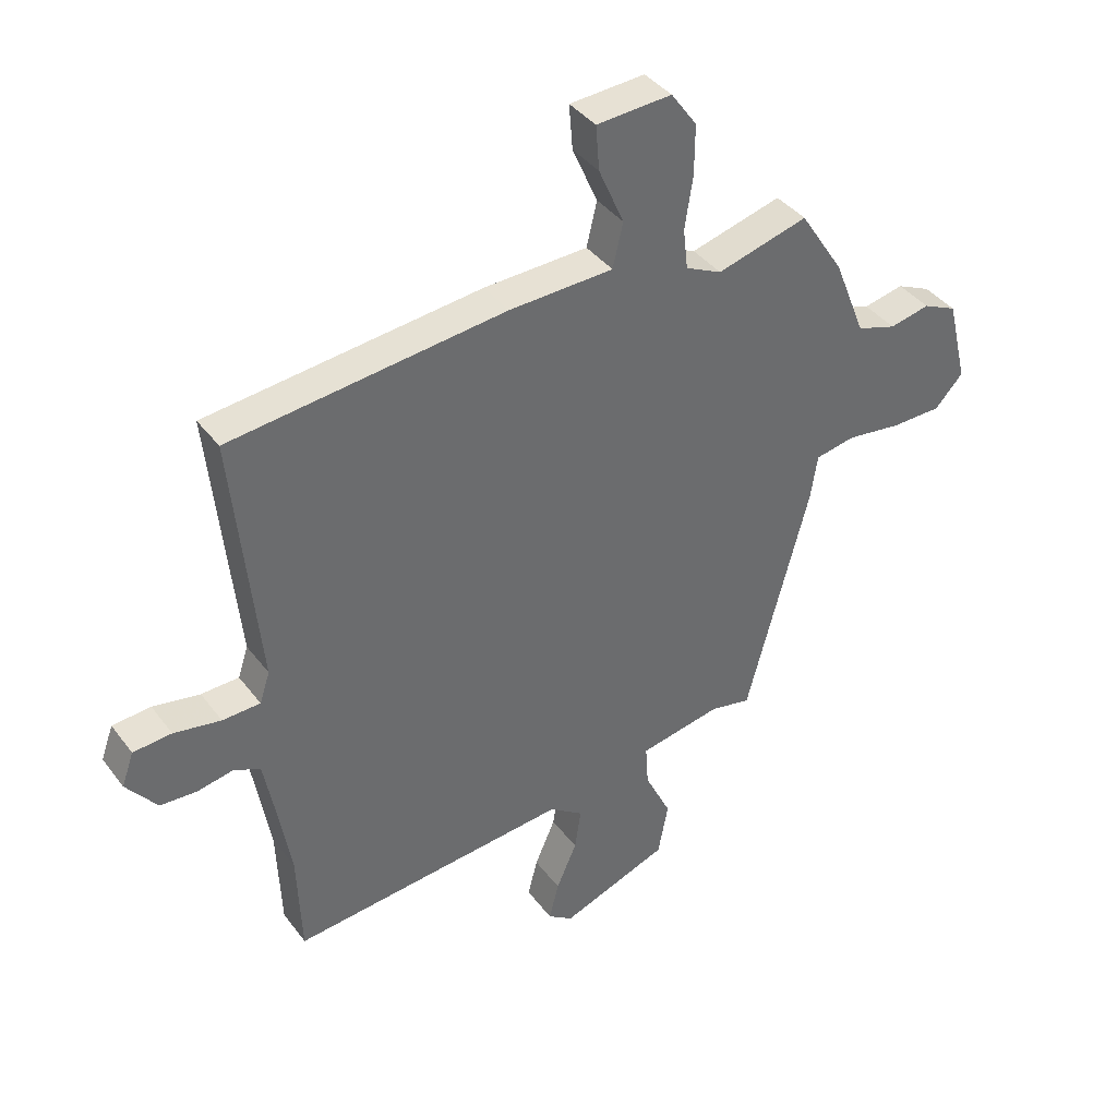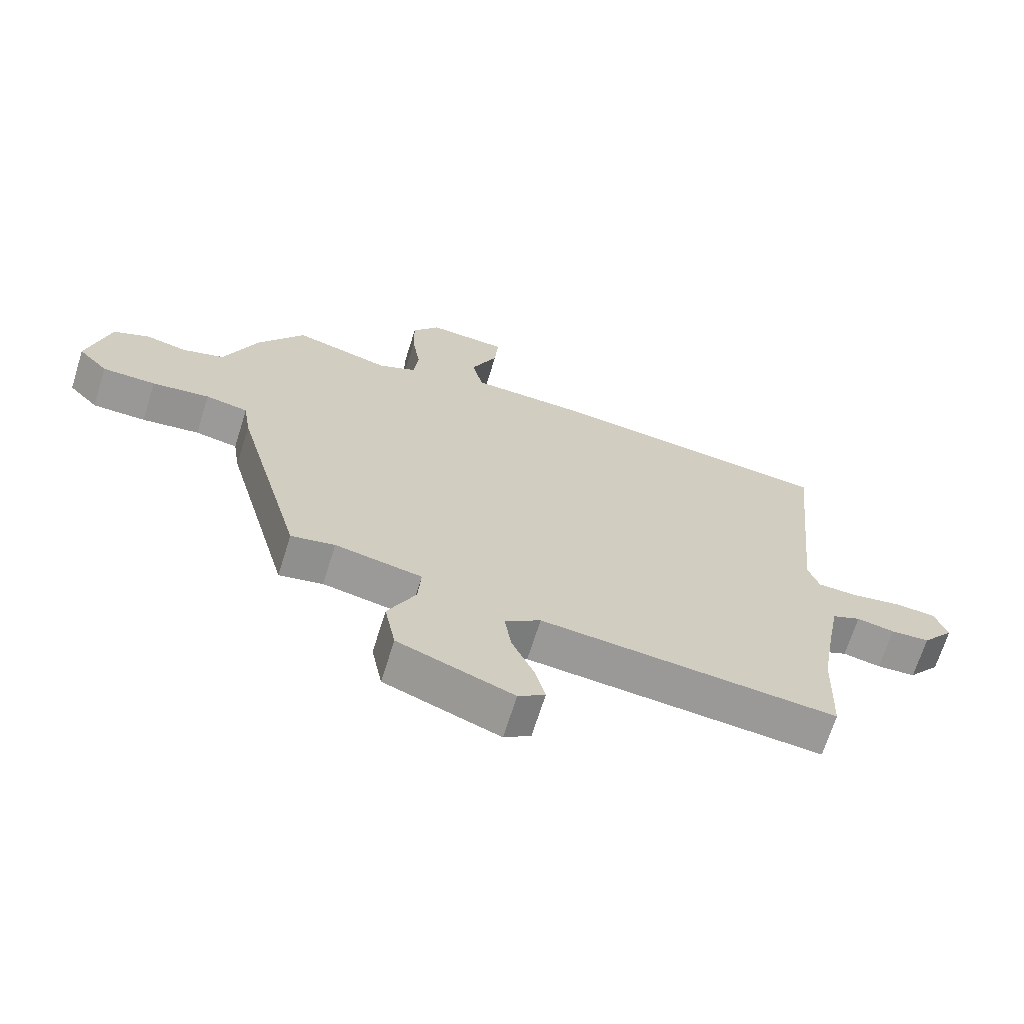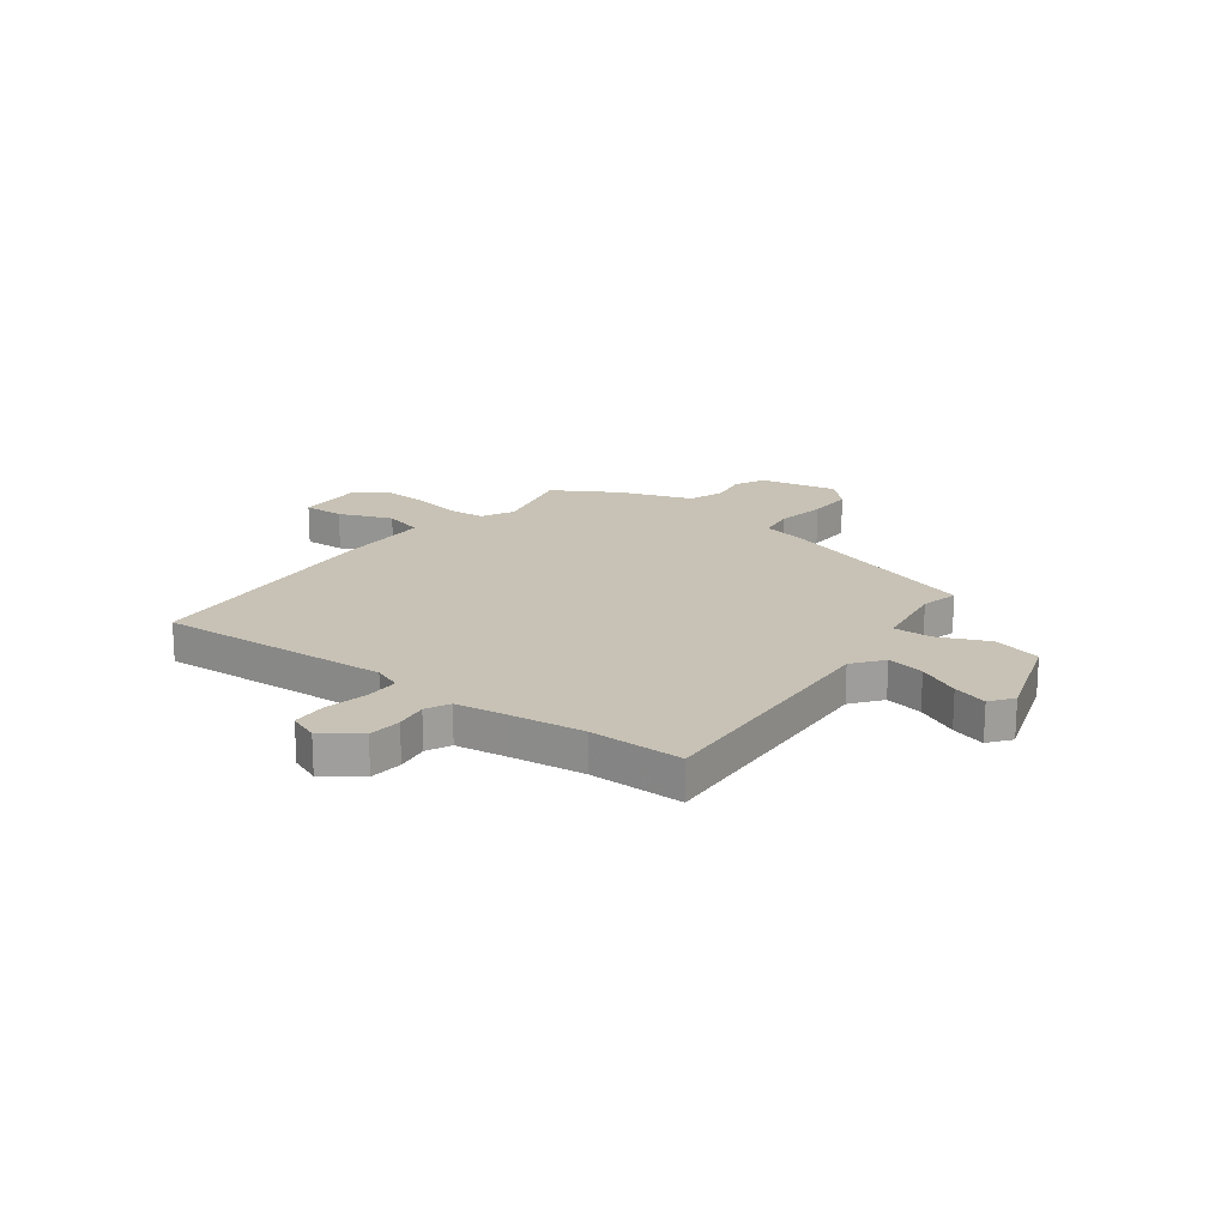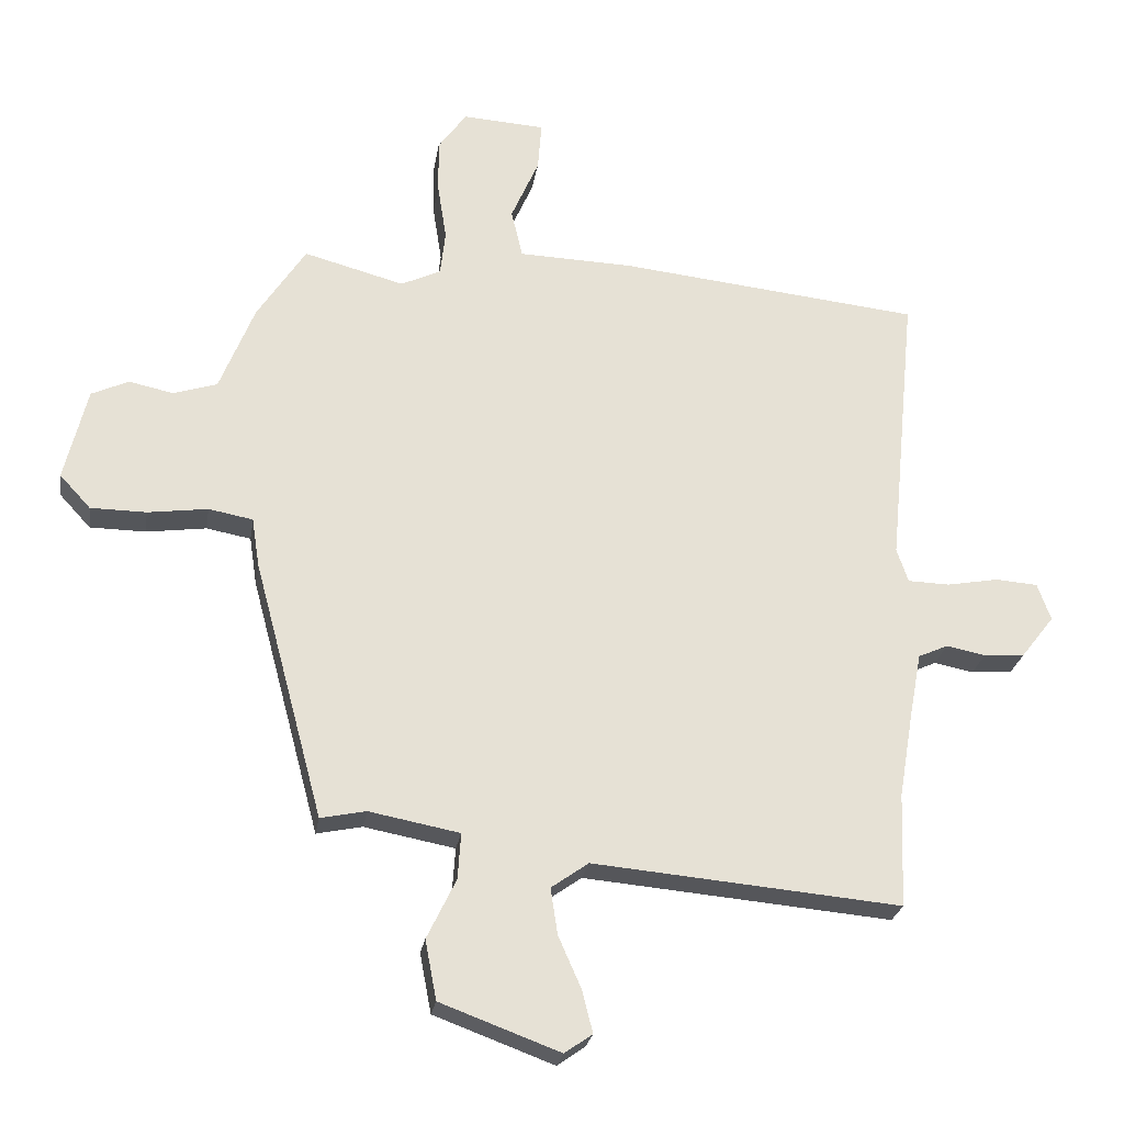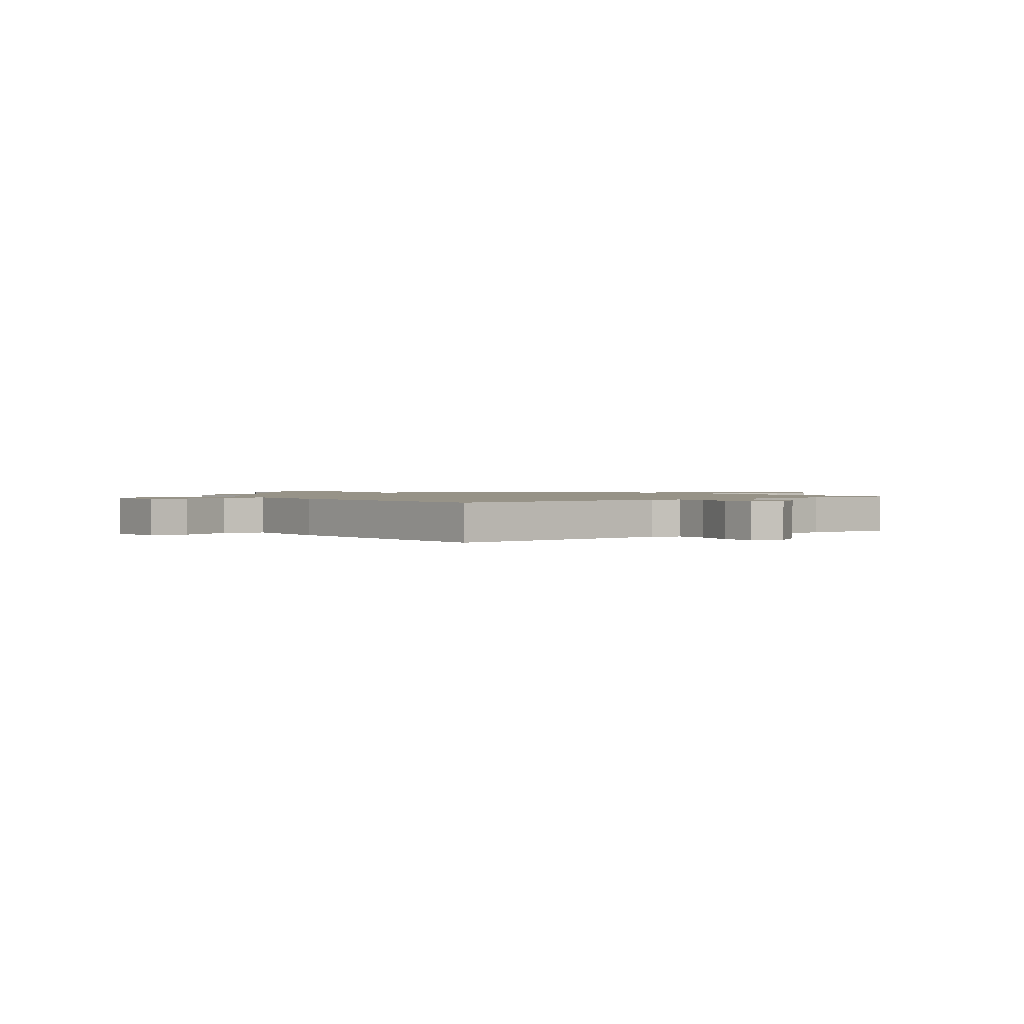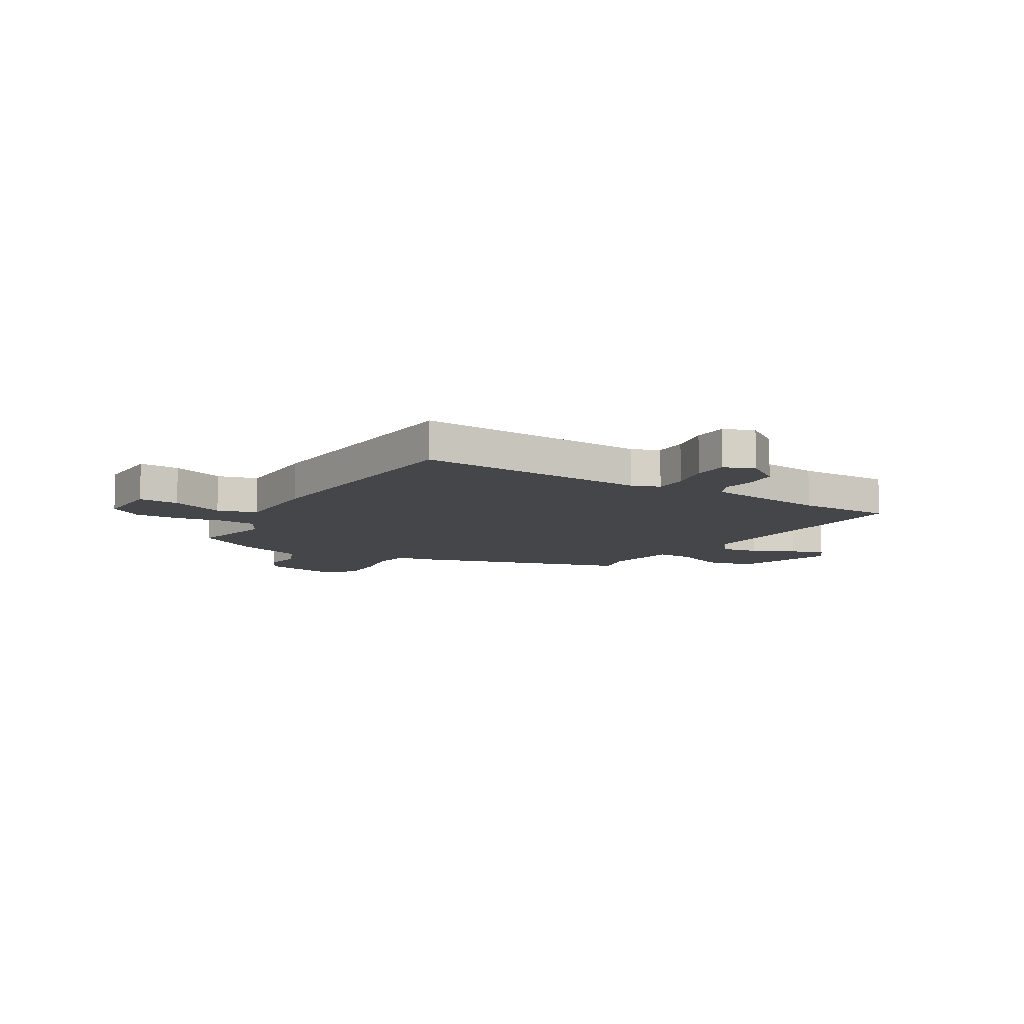
<metadata>
{"format":"obj","ext":"obj","renderer":"f3d","projection":"perspective","resolution":1024,"background":"white","views":[{"elev":39.4,"azim":147.0,"up":"+Z"},{"elev":-68.4,"azim":-17.4,"up":"+Z"},{"elev":19.0,"azim":129.0,"up":"+Y"},{"elev":-25.3,"azim":-8.9,"up":"+Z"},{"elev":1.4,"azim":56.4,"up":"+Y"},{"elev":-9.7,"azim":61.1,"up":"+Y"}]}
</metadata>
<code>
v 0.562 0.07 0.477
v 0.518 0.07 0.031
v 0.536 0.07 -0.023
v 0.602 0.07 -0.025
v 0.684 0.07 -0.01
v 0.751 0.07 -0.015
v 0.772 0.07 -0.074
v 0.719 0.07 -0.142
v 0.655 0.07 -0.146
v 0.593 0.07 -0.134
v 0.546 0.07 -0.155
v 0.527 0.07 -0.257
v 0.504 0.07 -0.393
v 0.497 0.07 -0.574
v 0.01 0.07 -0.531
v -0.049 0.07 -0.573
v -0.038 0.07 -0.646
v -0.002 0.07 -0.728
v 0.015 0.07 -0.795
v -0.029 0.07 -0.826
v -0.218 0.07 -0.756
v -0.236 0.07 -0.662
v -0.19 0.07 -0.567
v -0.185 0.07 -0.494
v -0.328 0.07 -0.467
v -0.4 0.07 -0.482
v -0.51 0.07 -0.071
v -0.522 0.07 0.007
v -0.592 0.07 0.02
v -0.687 0.07 0.007
v -0.775 0.07 0.008
v -0.824 0.07 0.061
v -0.788 0.07 0.209
v -0.729 0.07 0.236
v -0.659 0.07 0.221
v -0.59 0.07 0.243
v -0.535 0.07 0.381
v -0.458 0.07 0.5
v -0.299 0.07 0.457
v -0.236 0.07 0.487
v -0.228 0.07 0.558
v -0.242 0.07 0.648
v -0.243 0.07 0.735
v -0.198 0.07 0.798
v -0.067 0.07 0.79
v -0.073 0.07 0.712
v -0.117 0.07 0.611
v -0.099 0.07 0.534
v 0.083 0.07 0.528
v 0.562 0 0.477
v 0.518 0 0.031
v 0.536 0 -0.023
v 0.602 0 -0.025
v 0.684 0 -0.01
v 0.751 0 -0.015
v 0.772 0 -0.074
v 0.719 0 -0.142
v 0.655 0 -0.146
v 0.593 0 -0.134
v 0.546 0 -0.155
v 0.527 0 -0.257
v 0.504 0 -0.393
v 0.497 0 -0.574
v 0.01 0 -0.531
v -0.049 0 -0.573
v -0.038 0 -0.646
v -0.002 0 -0.728
v 0.015 0 -0.795
v -0.029 0 -0.826
v -0.218 0 -0.756
v -0.236 0 -0.662
v -0.19 0 -0.567
v -0.185 0 -0.494
v -0.328 0 -0.467
v -0.4 0 -0.482
v -0.51 0 -0.071
v -0.522 0 0.007
v -0.592 0 0.02
v -0.687 0 0.007
v -0.775 0 0.008
v -0.824 0 0.061
v -0.788 0 0.209
v -0.729 0 0.236
v -0.659 0 0.221
v -0.59 0 0.243
v -0.535 0 0.381
v -0.458 0 0.5
v -0.299 0 0.457
v -0.236 0 0.487
v -0.228 0 0.558
v -0.242 0 0.648
v -0.243 0 0.735
v -0.198 0 0.798
v -0.067 0 0.79
v -0.073 0 0.712
v -0.117 0 0.611
v -0.099 0 0.534
v 0.083 0 0.528
f 48 49 1 2
f 45 46 47
f 44 45 47
f 43 44 47
f 42 43 47
f 41 42 47
f 40 41 47 48
f 48 2 3
f 40 48 3
f 39 40 3
f 38 39 3
f 37 38 3
f 36 37 3
f 33 34 35
f 32 33 35
f 31 32 35
f 30 31 35
f 29 30 35
f 35 36 3
f 29 35 3
f 28 29 3
f 28 3 4
f 27 28 4
f 26 27 4
f 25 26 4
f 21 22 23
f 20 21 23
f 19 20 23
f 18 19 23
f 17 18 23
f 16 17 23 24
f 15 16 24
f 13 14 15 24
f 12 13 24 25
f 8 9 10
f 7 8 10
f 6 7 10
f 5 6 10
f 4 5 10
f 4 10 11
f 25 4 11
f 11 12 25
f 51 50 98 97
f 96 95 94
f 96 94 93
f 96 93 92
f 96 92 91
f 96 91 90
f 97 96 90 89
f 52 51 97
f 52 97 89
f 52 89 88
f 52 88 87
f 52 87 86
f 52 86 85
f 84 83 82
f 84 82 81
f 84 81 80
f 84 80 79
f 84 79 78
f 52 85 84
f 52 84 78
f 52 78 77
f 53 52 77
f 53 77 76
f 53 76 75
f 53 75 74
f 72 71 70
f 72 70 69
f 72 69 68
f 72 68 67
f 72 67 66
f 73 72 66 65
f 73 65 64
f 73 64 63 62
f 74 73 62 61
f 59 58 57
f 59 57 56
f 59 56 55
f 59 55 54
f 59 54 53
f 60 59 53
f 60 53 74
f 74 61 60
f 1 50 51 2
f 2 51 52 3
f 3 52 53 4
f 4 53 54 5
f 5 54 55 6
f 6 55 56 7
f 7 56 57 8
f 8 57 58 9
f 9 58 59 10
f 10 59 60 11
f 11 60 61 12
f 12 61 62 13
f 13 62 63 14
f 14 63 64 15
f 15 64 65 16
f 16 65 66 17
f 17 66 67 18
f 18 67 68 19
f 19 68 69 20
f 20 69 70 21
f 21 70 71 22
f 22 71 72 23
f 23 72 73 24
f 24 73 74 25
f 25 74 75 26
f 26 75 76 27
f 27 76 77 28
f 28 77 78 29
f 29 78 79 30
f 30 79 80 31
f 31 80 81 32
f 32 81 82 33
f 33 82 83 34
f 34 83 84 35
f 35 84 85 36
f 36 85 86 37
f 37 86 87 38
f 38 87 88 39
f 39 88 89 40
f 40 89 90 41
f 41 90 91 42
f 42 91 92 43
f 43 92 93 44
f 44 93 94 45
f 45 94 95 46
f 46 95 96 47
f 47 96 97 48
f 48 97 98 49
f 49 98 50 1

</code>
